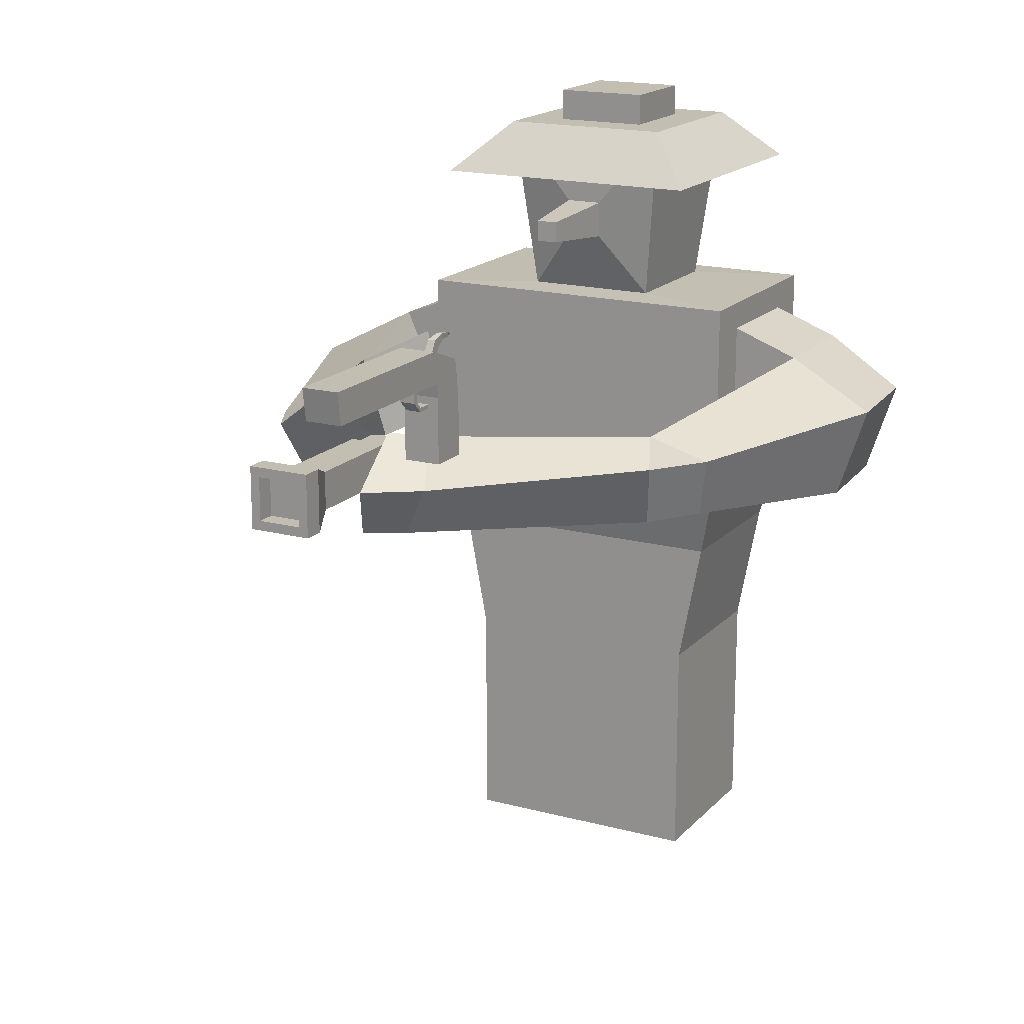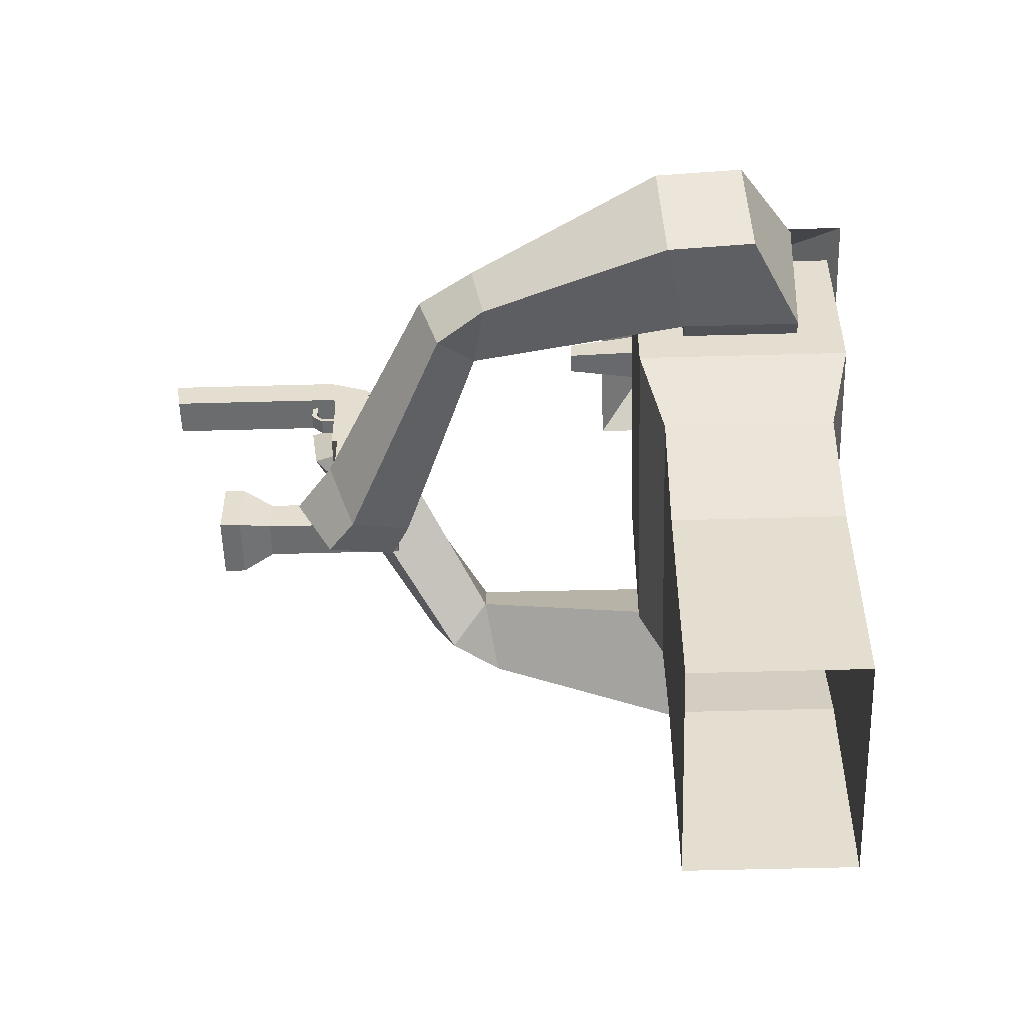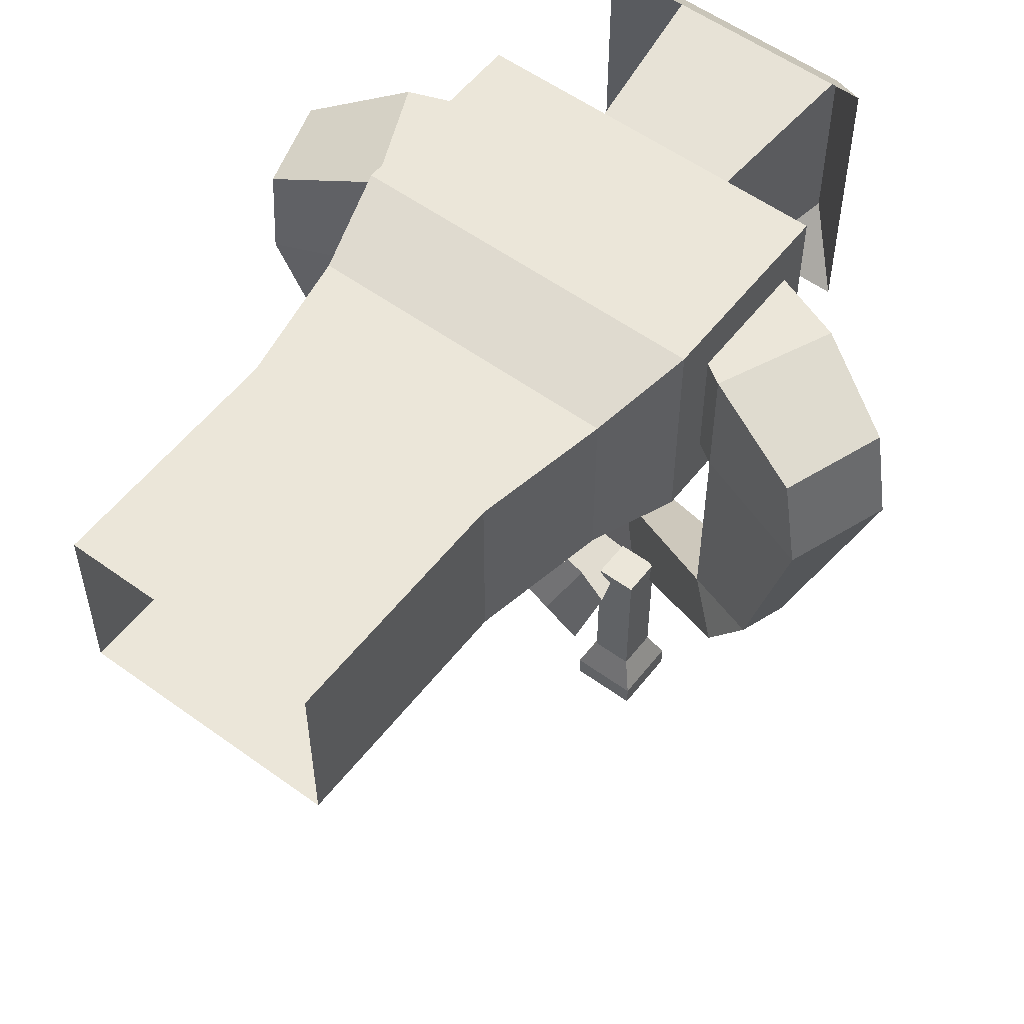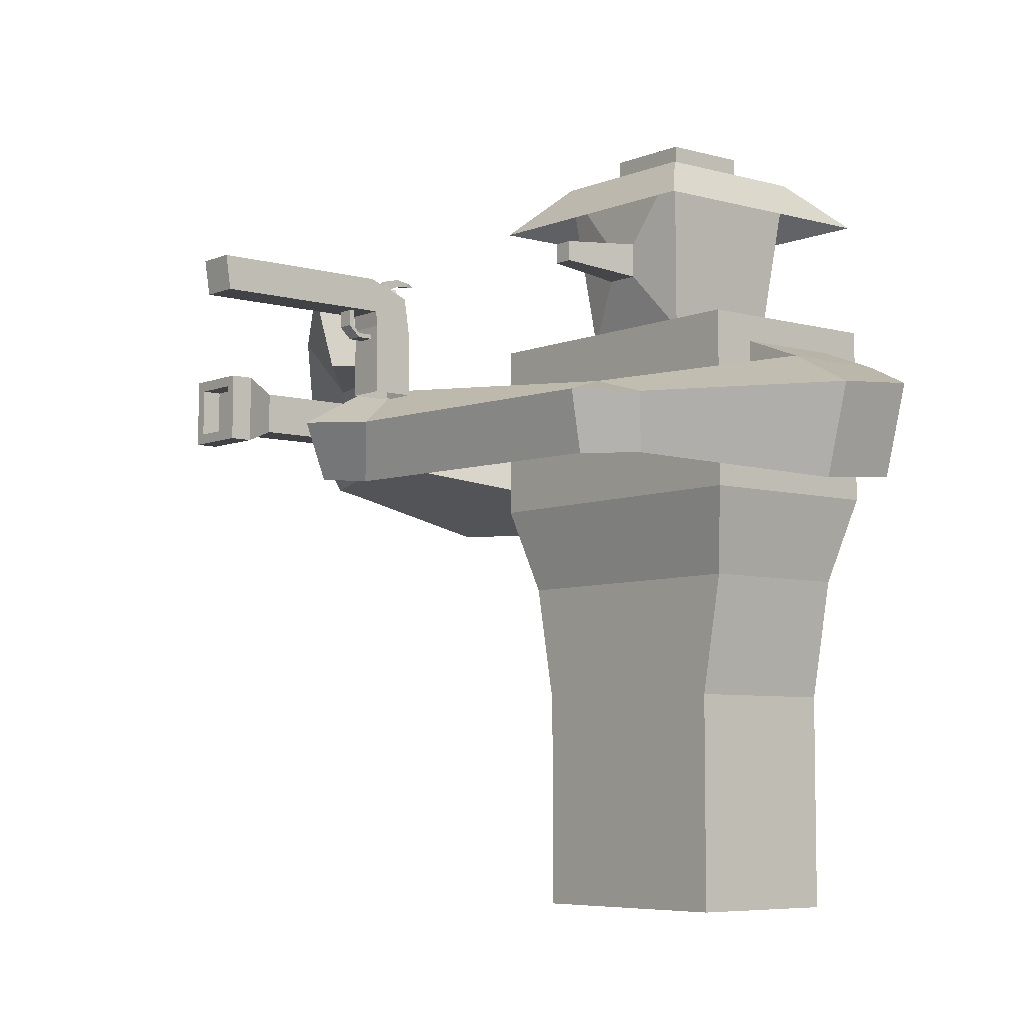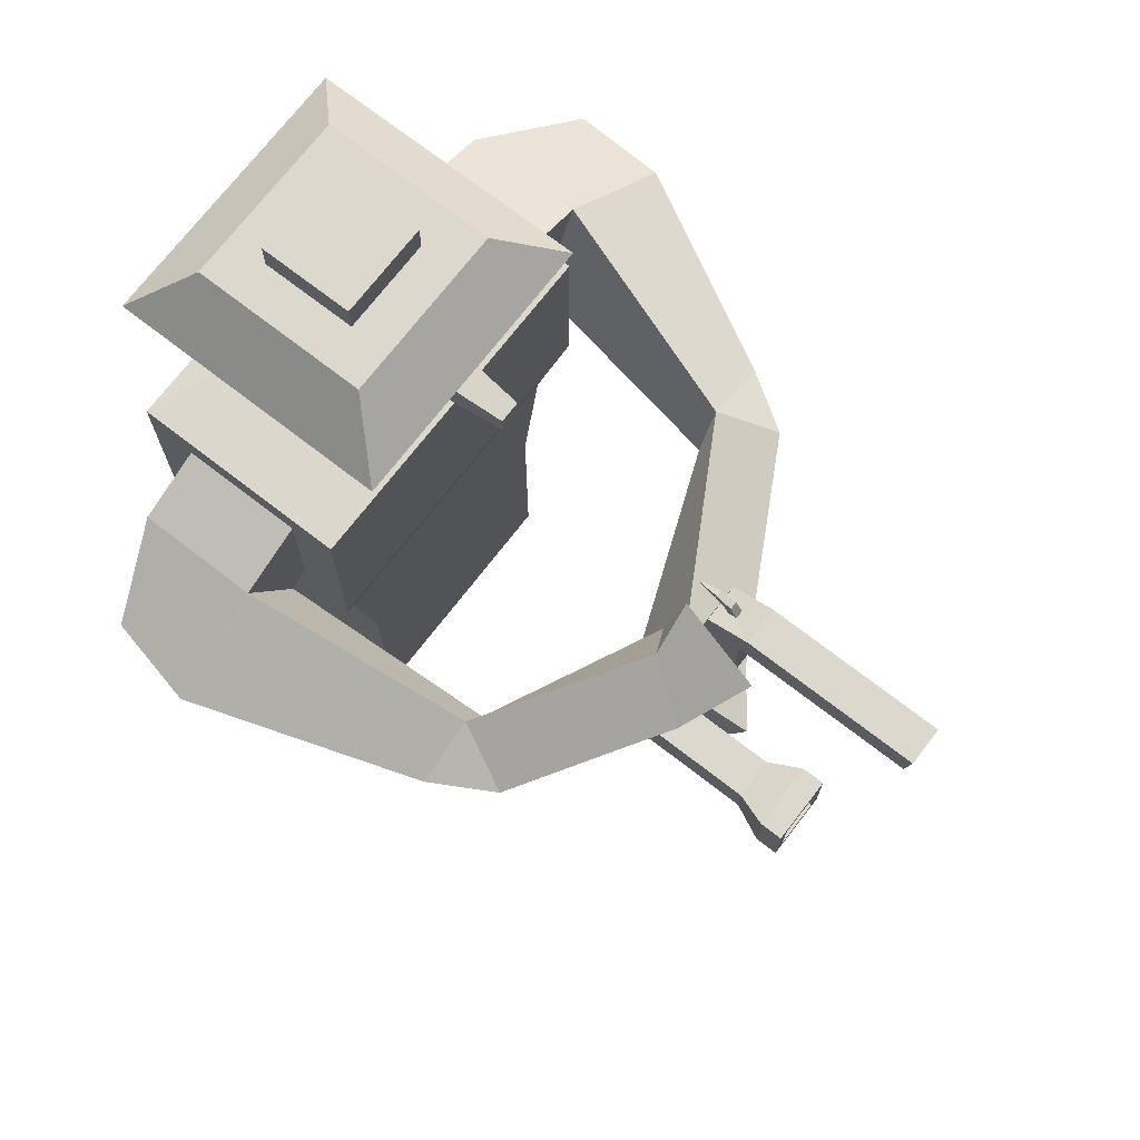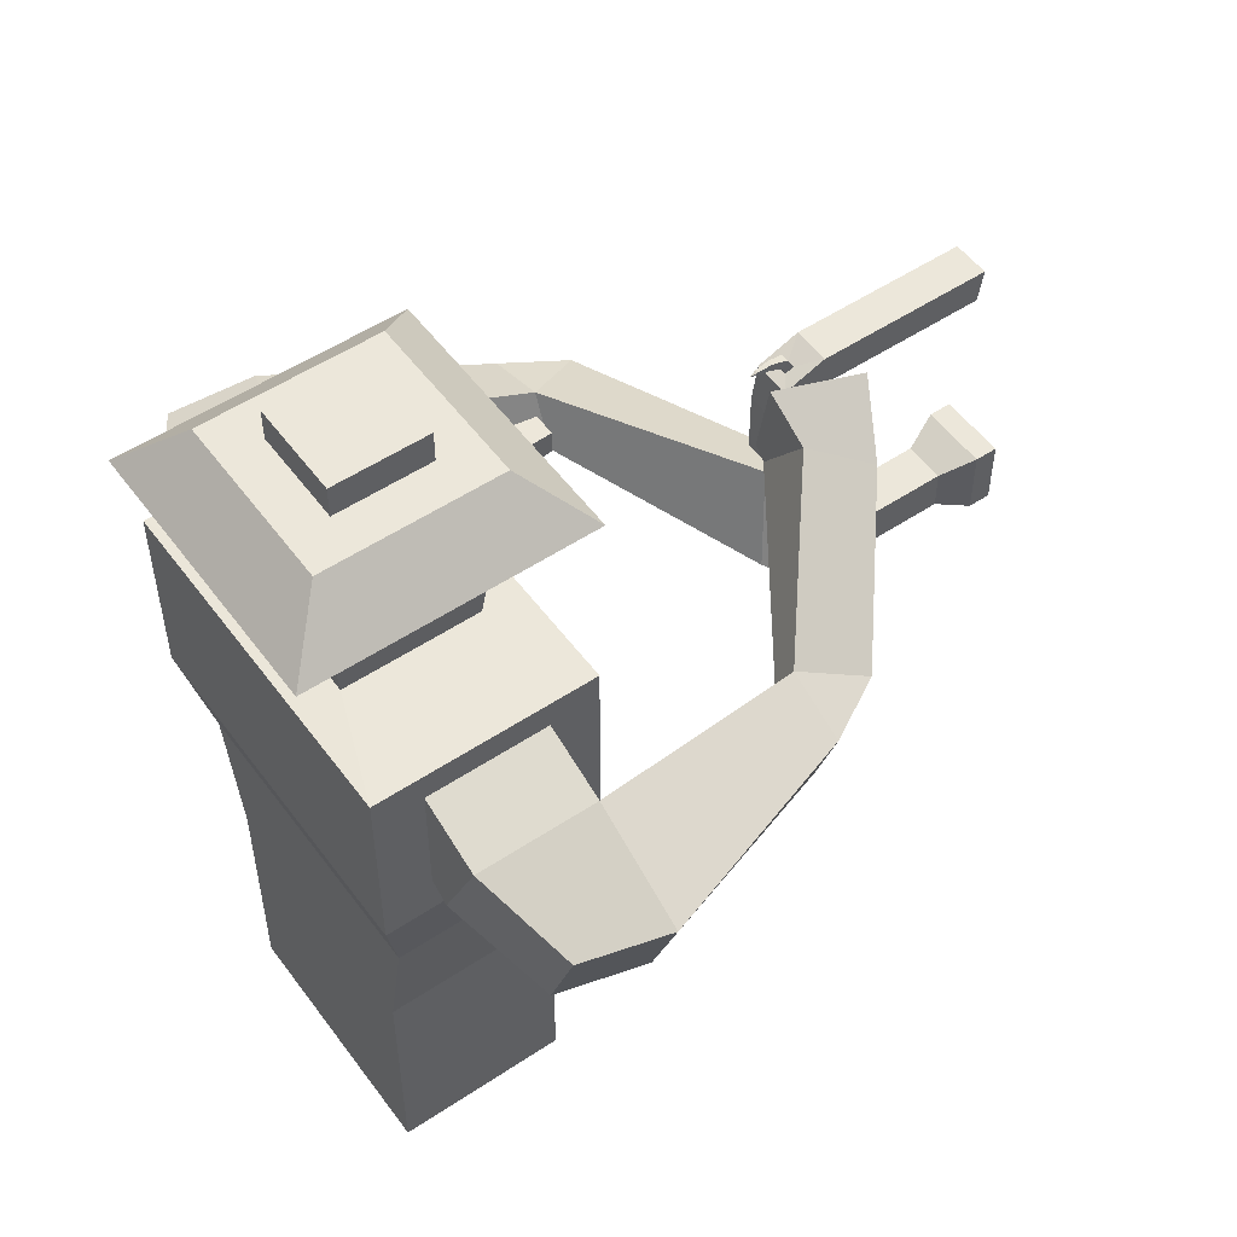
<metadata>
{"format":"obj","ext":"obj","renderer":"f3d","projection":"perspective","resolution":1024,"background":"white","views":[{"elev":17.4,"azim":-152.0,"up":"+Y"},{"elev":-53.6,"azim":-88.3,"up":"+Y"},{"elev":55.5,"azim":37.4,"up":"+Z"},{"elev":-6.4,"azim":-129.8,"up":"+Y"},{"elev":72.4,"azim":127.7,"up":"+Y"},{"elev":52.9,"azim":54.5,"up":"+Y"}]}
</metadata>
<code>
o Player
v 0.2447 1.139 -1.192
v 0.2447 1.228 -1.192
v 0.2447 1.139 -0.8653
v 0.2447 1.228 -0.8653
v 0.1553 1.139 -1.192
v 0.1553 1.228 -1.192
v 0.1553 1.139 -0.8653
v 0.1553 1.228 -0.8653
v 0.2737 1.11 -1.264
v 0.2737 1.257 -1.264
v 0.1263 1.11 -1.264
v 0.1263 1.257 -1.264
v 0.2737 1.11 -1.314
v 0.2737 1.257 -1.314
v 0.1263 1.11 -1.314
v 0.1263 1.257 -1.314
v 0.2511 1.132 -1.314
v 0.2511 1.234 -1.314
v 0.1489 1.132 -1.314
v 0.1489 1.234 -1.314
v 0.2511 1.132 -1.27
v 0.2511 1.234 -1.27
v 0.1489 1.132 -1.27
v 0.1489 1.234 -1.27
v 0.04356 1.229 -1.023
v 0.04356 1.385 -1.023
v 0.04356 1.229 -0.9291
v 0.04356 1.371 -0.9291
v -0.04356 1.229 -1.023
v -0.04356 1.385 -1.023
v -0.04356 1.229 -0.9291
v -0.04356 1.371 -0.9291
v 0.04356 1.419 -1.027
v 0.04356 1.459 -0.9425
v -0.04356 1.419 -1.027
v -0.04356 1.459 -0.9425
v 0.04356 1.495 -1.039
v -0.04356 1.495 -1.039
v 0.04356 1.419 -1.435
v -0.04356 1.419 -1.435
v 0.04356 1.495 -1.446
v -0.04356 1.495 -1.446
v 0.04356 1.495 -1.081
v -0.04356 1.495 -1.081
v -0.04356 1.419 -1.056
v 0.04356 1.419 -1.056
v 0.04356 1.495 -1.099
v -0.04356 1.495 -1.099
v -0.04356 1.419 -1.109
v 0.04356 1.419 -1.109
v -0.01813 1.419 -1.072
v 0.01813 1.419 -1.072
v -0.01813 1.419 -1.085
v 0.01813 1.419 -1.085
v -0.01813 1.383 -1.072
v 0.01813 1.383 -1.072
v -0.01813 1.383 -1.085
v 0.01813 1.383 -1.085
v 0.04356 1.336 -1.023
v 0.04356 1.354 -0.9291
v -0.04356 1.354 -0.9291
v -0.04356 1.336 -1.023
v 0.01824 1.367 -1.023
v -0.01824 1.367 -1.023
v 0.01824 1.358 -1.023
v -0.01824 1.358 -1.023
v 0.01824 1.367 -1.058
v -0.01824 1.367 -1.058
v 0.01824 1.358 -1.058
v -0.01824 1.358 -1.058
v 0.01043 1.468 -0.9679
v -0.008434 1.468 -0.9679
v 0.01043 1.475 -0.9887
v -0.008434 1.475 -0.9887
v 0.01043 1.486 -0.9588
v -0.008434 1.486 -0.9588
v 0.01043 1.504 -0.9719
v -0.008434 1.504 -0.9719
v 0.007539 1.498 -0.9317
v -0.005545 1.498 -0.9317
v 0.007539 1.513 -0.9358
v -0.005545 1.513 -0.9358
v 0.005093 1.499 -0.9056
v -0.003099 1.499 -0.9056
v 0.005093 1.509 -0.9025
v -0.003099 1.509 -0.9025
v 0.000997 1.502 -0.886
v -0.4328 1.068 -0.7307
v -0.4577 1.209 -0.7776
v 0.1578 1.038 -1.03
v 0.1117 1.163 -1.115
v 0.2041 1.079 -0.8746
v 0.1474 1.257 -0.9263
v 0.07636 1.032 -0.967
v -0.005336 1.161 -1.026
v 0.1355 1.089 -0.8328
v 0.04929 1.253 -0.8997
v -0.5166 1.07 -0.6177
v -0.5429 1.207 -0.6462
v -0.3481 1.117 -0.6462
v -0.3989 1.248 -0.6462
v -0.6959 1.03 -0.1824
v -0.6971 1.046 0.0214
v -0.7721 1.249 -0.2
v -0.7733 1.264 0.003862
v -0.443 1.099 -0.1368
v -0.443 1.099 0.1368
v -0.5523 1.346 -0.1368
v -0.5523 1.346 0.1368
v -0.3976 1.128 -0.1368
v -0.3976 1.128 0.1368
v -0.3976 1.404 -0.1368
v -0.3976 1.404 0.1368
v -0.04248 1.615 -0.2
v -0.1074 1.962 -0.1074
v -0.1074 1.962 0.1074
v 0.1074 1.962 -0.1074
v 0.1074 1.962 0.1074
v 0.5072 1.068 -0.7307
v 0.54 1.193 -0.7879
v 0.06446 1.297 -1.075
v 0.1047 1.473 -1.098
v 0.02207 1.316 -0.8934
v 0.05468 1.504 -0.8944
v 0.1694 1.257 -0.967
v 0.2439 1.379 -1.021
v 0.0834 1.341 -0.8648
v 0.1598 1.433 -0.8997
v 0.591 1.07 -0.6177
v 0.6173 1.184 -0.6462
v 0.4225 1.134 -0.6462
v 0.4733 1.248 -0.6462
v 0.7177 1 -0.1368
v 0.6733 1.016 0.06213
v 0.796 1.219 -0.1368
v 0.7515 1.235 0.06213
v 0.443 1.099 -0.1368
v 0.443 1.099 0.1368
v 0.5523 1.346 -0.1368
v 0.5523 1.346 0.1368
v 0.3976 1.128 -0.1368
v 0.3976 1.128 0.1368
v 0.3976 1.404 -0.1368
v 0.3976 1.404 0.1368
v 0.2861 0 -0.1963
v 0.2861 0 0.1963
v -0.2861 0 -0.1963
v -0.2861 0 0.1963
v 0.2861 0.5313 -0.1963
v 0.2861 0.5313 0.1963
v -0.2861 0.5313 -0.1963
v -0.2861 0.5313 0.1963
v 0.3415 0.8247 -0.1963
v 0.3415 0.8247 0.1963
v -0.3415 0.8247 -0.1963
v -0.3415 0.8247 0.1963
v 0.3976 1.035 -0.2466
v 0.3976 1.035 0.2466
v -0.3976 1.035 -0.2466
v -0.3976 1.035 0.2466
v 0.3976 1.469 -0.2466
v 0.3976 1.469 0.2466
v -0.3976 1.469 -0.2466
v -0.3976 1.469 0.2466
v 0.0247 1.633 -0.4047
v 0.0247 1.683 -0.4047
v -0.0247 1.633 -0.4047
v -0.0247 1.683 -0.4047
v 0.04248 1.615 -0.2
v 0.04248 1.7 -0.2
v -0.04248 1.7 -0.2
v 0.1074 1.888 -0.1074
v 0.1074 1.888 0.1074
v -0.1074 1.888 -0.1074
v -0.1074 1.888 0.1074
v 0.3178 1.771 -0.3178
v 0.3178 1.771 0.3178
v -0.3178 1.771 -0.3178
v -0.3178 1.771 0.3178
v 0.1539 1.472 -0.1539
v 0.2 1.888 -0.2
v 0.1539 1.472 0.1539
v 0.2 1.888 0.2
v -0.1539 1.472 -0.1539
v -0.2 1.888 -0.2
v -0.1539 1.472 0.1539
v -0.2 1.888 0.2
f 94 96 100 88
f 98 88 100
f 94 88 89 95
f 96 92 93 97
f 94 90 92 96
f 95 91 90 94
f 92 90 91 93
f 100 96 97 101
f 99 101 89
f 95 89 101 97
f 97 93 91 95
f 106 100 101 108
f 108 101 99 104
f 104 99 98 102
f 98 99 89 88
f 108 104 105 109
f 102 98 100 106
f 107 103 102 106
f 104 102 103 105
f 111 107 106 110
f 113 109 107 111
f 112 108 109 113
f 109 105 103 107
f 159 110 112 163
f 184 114 169 180
f 184 185 171 114
f 110 106 108 112
f 159 160 111 110
f 160 164 113 111
f 163 112 113 164
f 167 114 171 168
f 118 117 115 116
f 167 165 169 114
f 125 119 131 127
f 129 131 119
f 125 126 120 119
f 127 128 124 123
f 125 127 123 121
f 126 125 121 122
f 123 124 122 121
f 131 132 128 127
f 130 120 132
f 126 128 132 120
f 128 126 122 124
f 137 139 132 131
f 139 135 130 132
f 135 133 129 130
f 129 119 120 130
f 139 140 136 135
f 133 137 131 129
f 138 137 133 134
f 135 136 134 133
f 142 141 137 138
f 144 142 138 140
f 143 144 140 139
f 140 138 134 136
f 158 157 141 142
f 157 161 143 141
f 162 158 142 144
f 141 143 139 137
f 151 149 145 147
f 150 152 148 146
f 152 151 147 148
f 149 150 146 145
f 154 156 152 150
f 156 155 151 152
f 153 154 150 149
f 155 153 149 151
f 157 158 154 153
f 159 157 153 155
f 158 160 156 154
f 160 159 155 156
f 162 164 160 158
f 161 162 144 143
f 182 186 164 162
f 186 184 163 164
f 180 182 162 161
f 163 161 157 159
f 184 180 161 163
f 170 169 165 166
f 171 170 166 168
f 167 168 166 165
f 181 180 169 170
f 185 181 170 171
f 174 115 117 172
f 172 117 118 173
f 173 118 116 175
f 175 116 115 174
f 185 174 172 181
f 183 173 175 187
f 187 175 174 185
f 181 176 178 185
f 187 179 177 183
f 185 178 179 187
f 181 172 173 183
f 182 183 187 186
f 186 187 185 184
f 180 181 183 182
f 183 177 176 181
f 59 26 28 60
f 60 28 32 61
f 61 32 30 62
f 30 26 63 64
f 28 26 33 34
f 36 34 33 35
f 26 30 35 33
f 32 28 34 36
f 30 32 36 35
f 38 36 72 74
f 35 36 38
f 33 37 34
f 48 47 41 42
f 49 48 42 40
f 50 49 40 39
f 50 39 41 47
f 40 42 41 39
f 33 46 43 37
f 33 35 45 46
f 35 38 44 45
f 38 37 43 44
f 46 50 47 43
f 46 45 51 52
f 45 44 48 49
f 44 43 47 48
f 52 51 55 56
f 50 46 52 54
f 45 49 53 51
f 49 50 54 53
f 56 55 68 67
f 51 53 57 55
f 53 54 58 57
f 54 52 56 58
f 29 62 59 25
f 31 61 62 29
f 27 60 61 31
f 25 59 60 27
f 66 64 68 70
f 59 62 66 65
f 26 59 65 63
f 62 30 64 66
f 56 67 69 58
f 63 65 69 67
f 65 66 70 69
f 64 63 67 68
f 58 69 70 57
f 57 70 68 55
f 71 73 77 75
f 37 38 74 73
f 34 37 73 71
f 36 34 71 72
f 78 76 80 82
f 72 71 75 76
f 74 72 76 78
f 73 74 78 77
f 81 82 86 85
f 77 78 82 81
f 75 77 81 79
f 76 75 79 80
f 83 85 87
f 79 81 85 83
f 80 79 83 84
f 82 80 84 86
f 84 83 87
f 86 84 87
f 85 86 87
f 1 2 4 3
f 3 4 8 7
f 7 8 6 5
f 6 2 10 12
f 3 7 5 1
f 8 4 2 6
f 11 12 16 15
f 5 6 12 11
f 2 1 9 10
f 1 5 11 9
f 14 13 17 18
f 9 11 15 13
f 10 9 13 14
f 12 10 14 16
f 20 18 22 24
f 16 14 18 20
f 15 16 20 19
f 13 15 19 17
f 23 24 22 21
f 19 20 24 23
f 17 19 23 21
f 18 17 21 22

</code>
